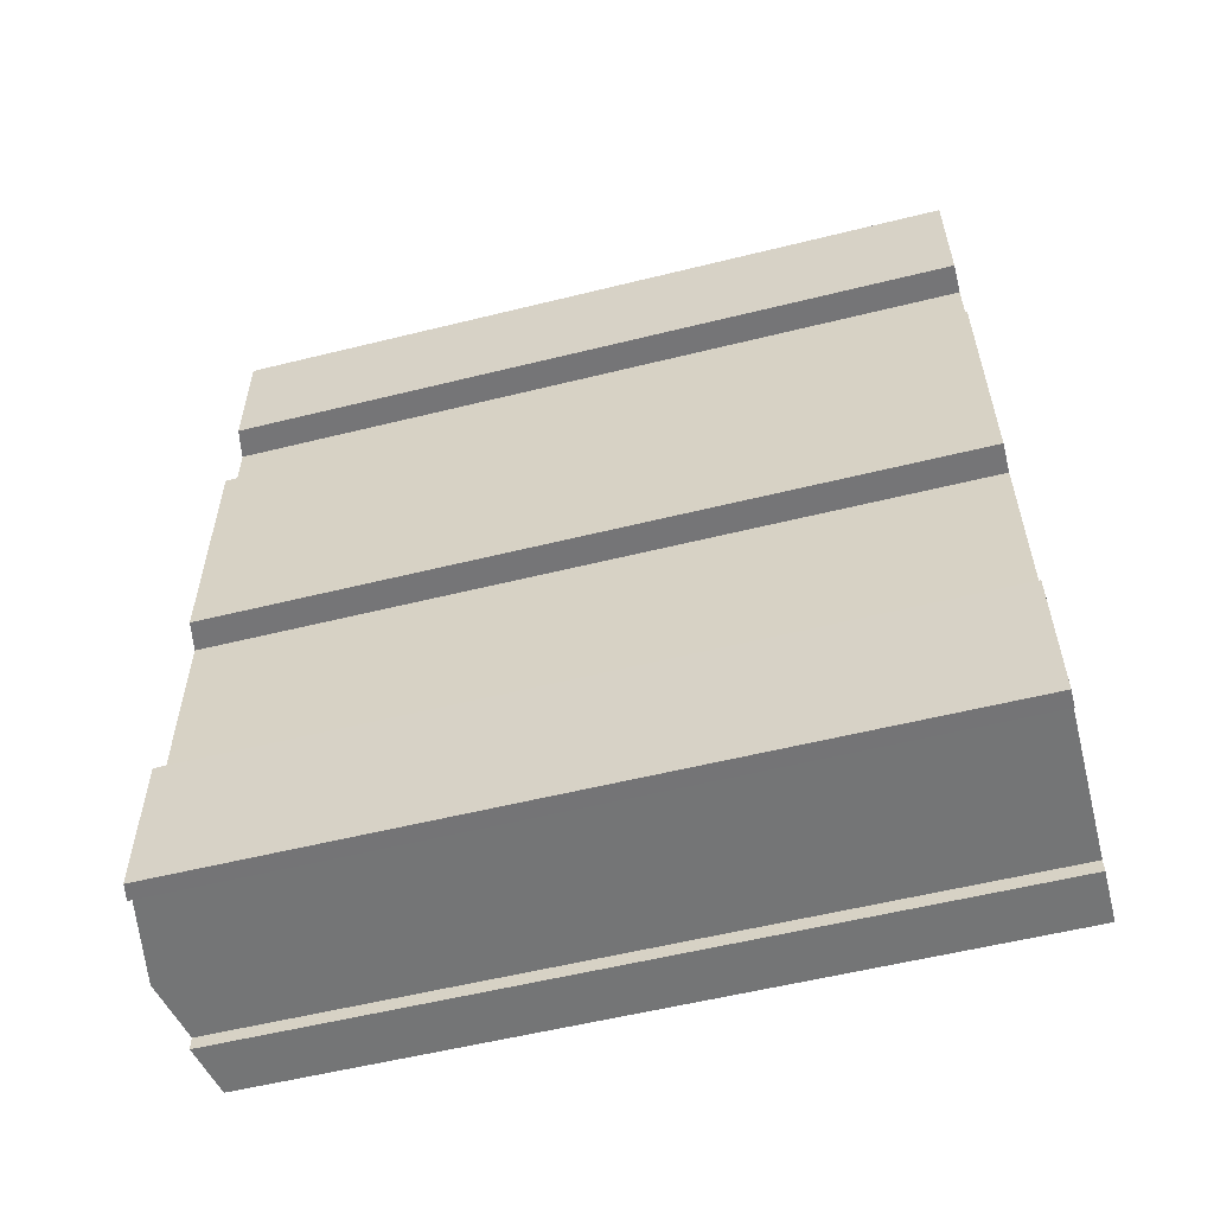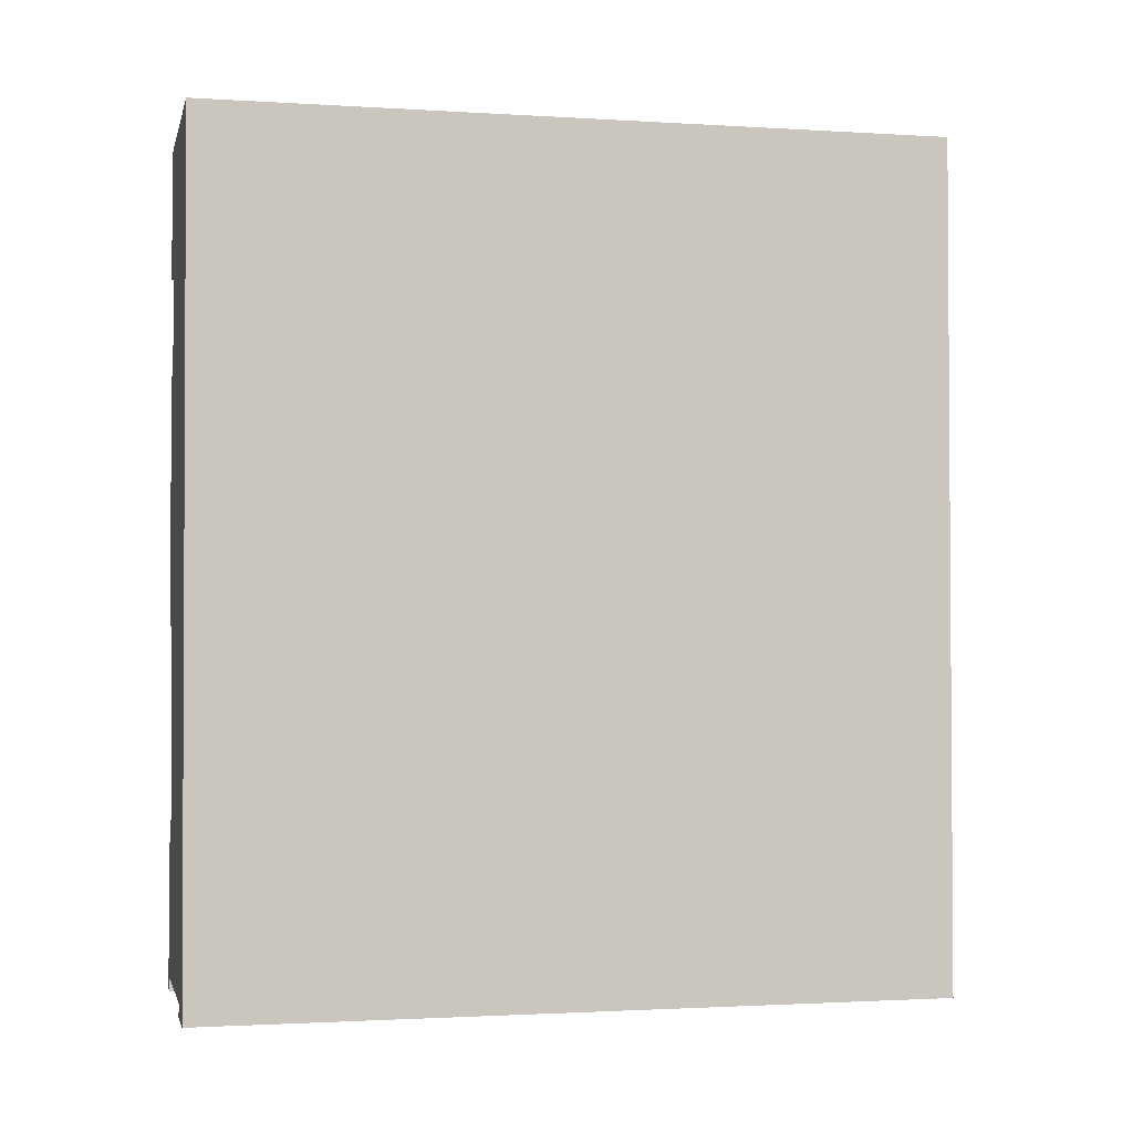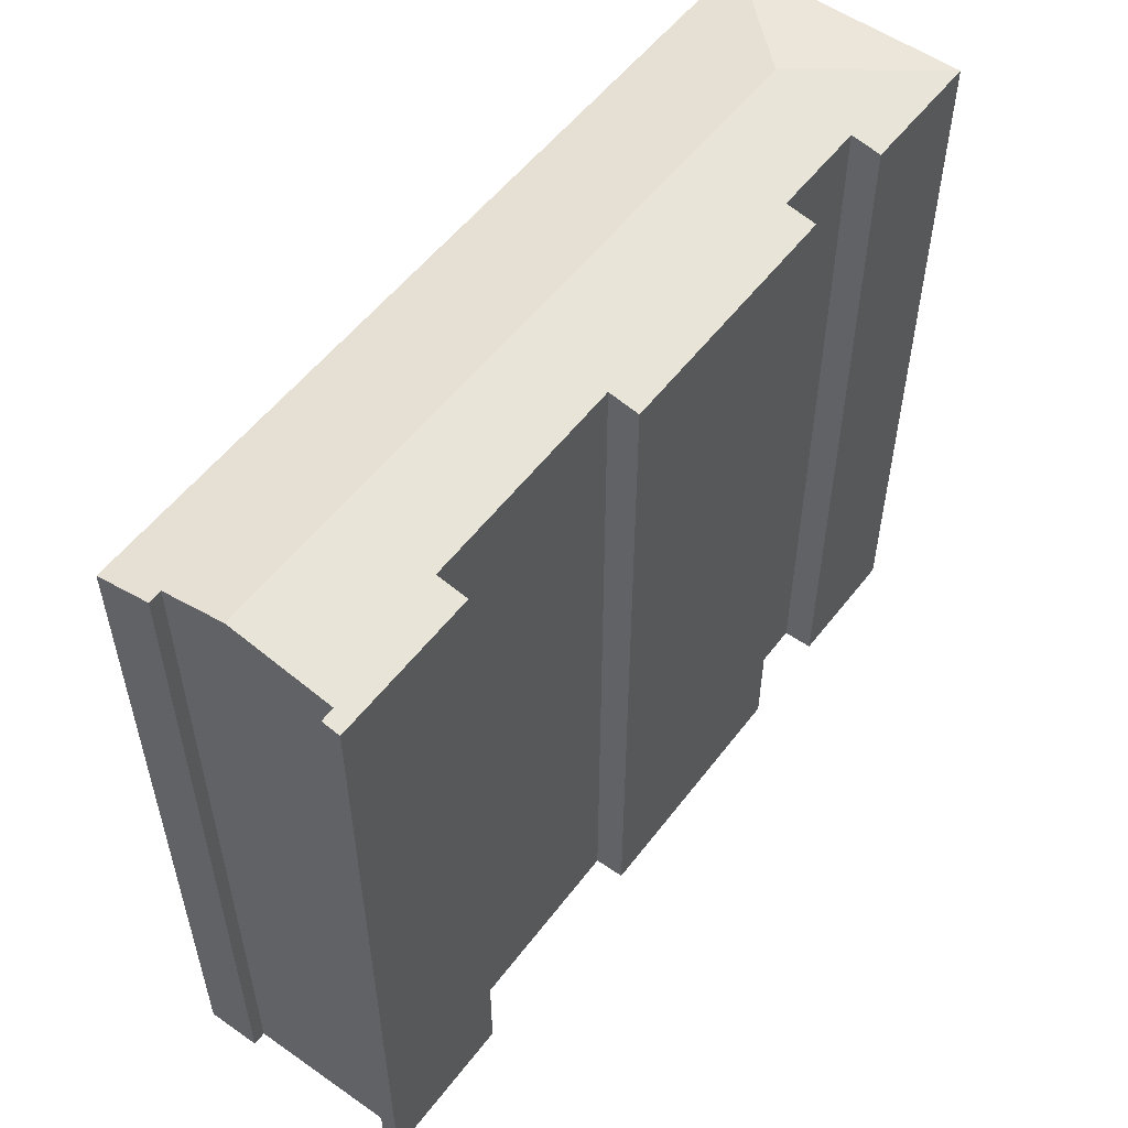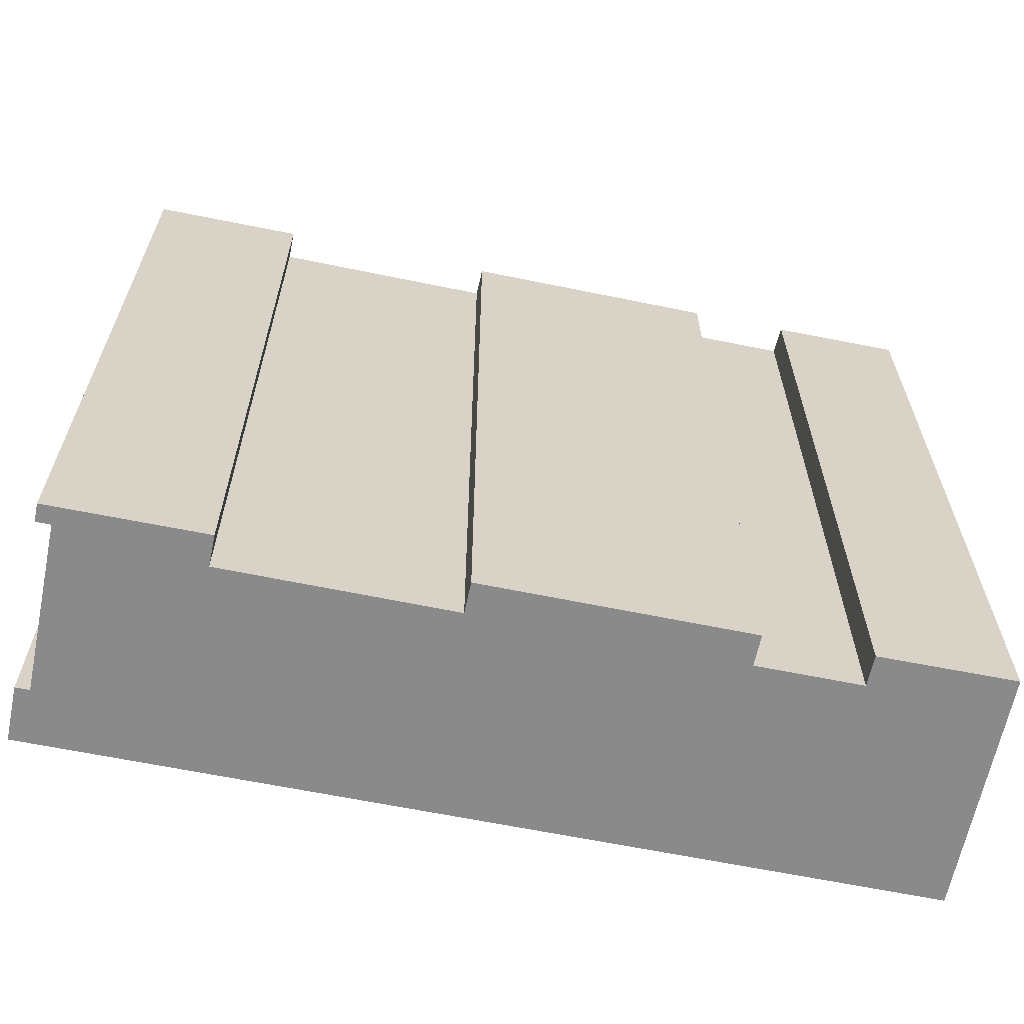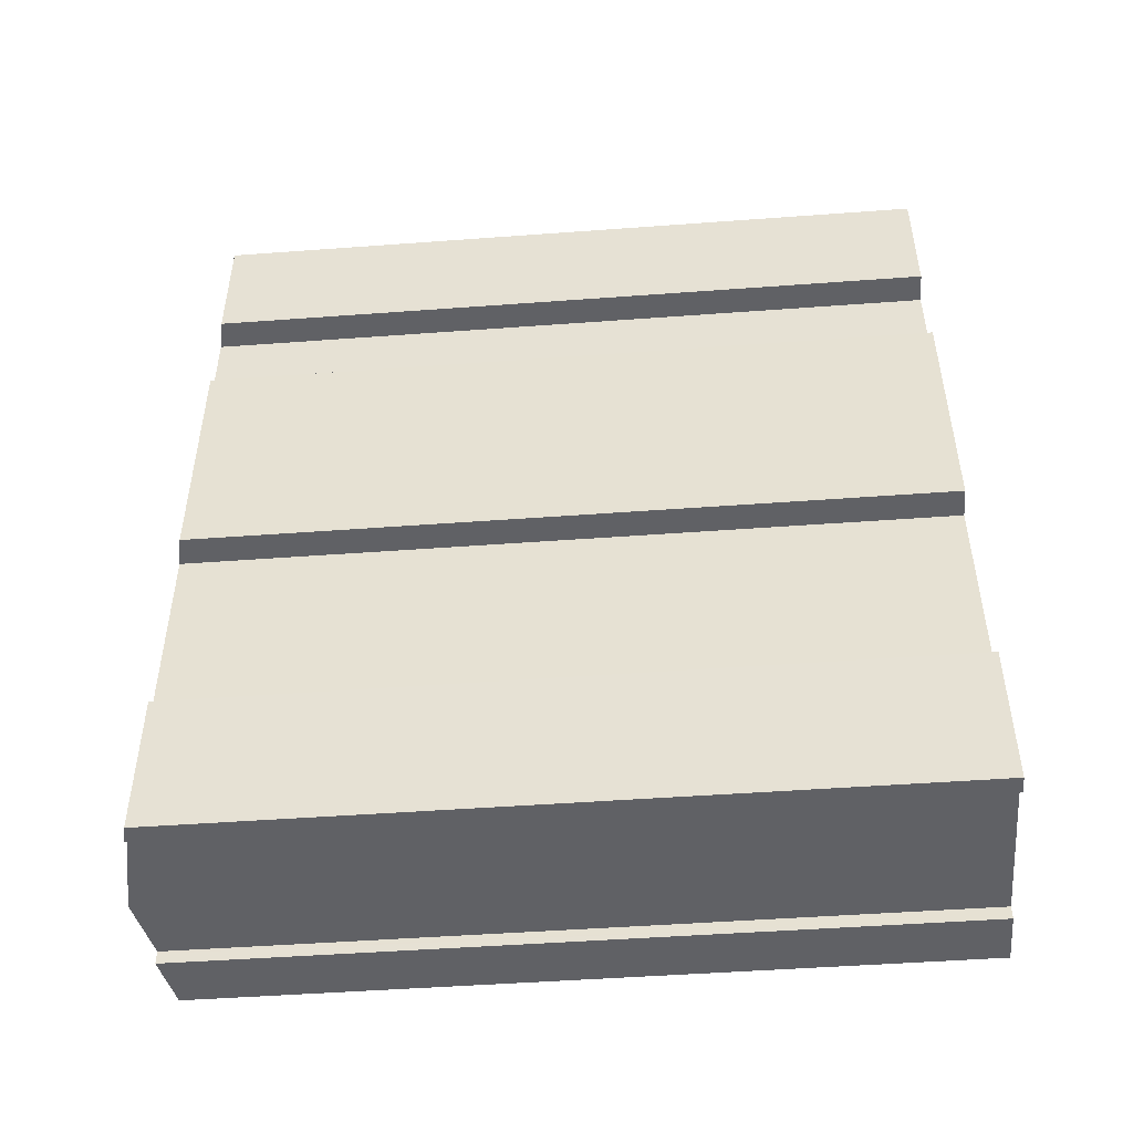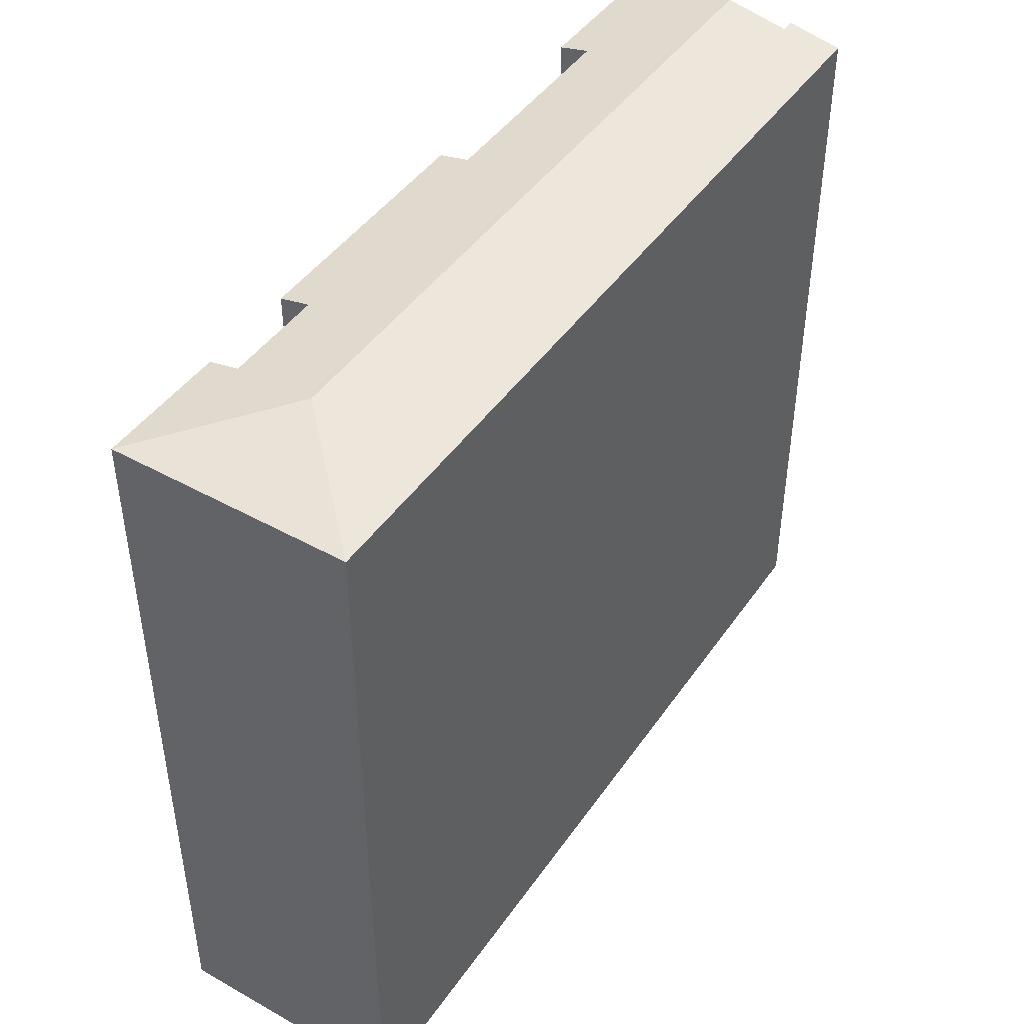
<metadata>
{"format":"obj","ext":"obj","renderer":"f3d","projection":"perspective","resolution":1024,"background":"white","views":[{"elev":-56.6,"azim":-75.5,"up":"+Z"},{"elev":-1.6,"azim":77.1,"up":"+Z"},{"elev":54.2,"azim":-143.8,"up":"+Y"},{"elev":-63.4,"azim":-102.0,"up":"+Y"},{"elev":-48.5,"azim":-85.3,"up":"+Z"},{"elev":44.6,"azim":32.1,"up":"+Y"}]}
</metadata>
<code>
v  6.151 25.1 -28.04
v  7.939 24.74 -27.64
v  7.941 24.74 -28.03
v  7.936 24.74 -26.99
v  7.8 24.74 0.121
v  6.149 25.1 -27.66
v  6.149 25.1 -27.59
v  4.039 25.52 -27.6
v  3.92 25.52 -3.839
v  0.068 24.74 -7.591
v  1.104 24.94 -15.96
v  0.104 24.74 -15.96
v  0 24.74 1.515e-15
v  1.048 24.94 -4.273
v  0.048 24.74 -4.273
v  0.164 24.74 -27.76
v  0.737 24.86 -28.07
v  0.167 24.74 -28.08
v  0.126 24.74 -23.18
v  0.736 24.86 -27.75
v  0.735 24.86 -27.61
v  1.126 24.94 -23.18
v  1.068 24.94 -7.591
v  0.167 1.719e-15 -28.08
v  0.126 1.419e-15 -23.18
v  0.164 1.7e-15 -27.76
v  1.104 9.773e-16 -15.96
v  1.126 1.419e-15 -23.18
v  0.068 4.648e-16 -7.591
v  0.104 9.773e-16 -15.96
v  1.068 4.648e-16 -7.591
v  1.048 2.616e-16 -4.273
v  0.048 2.616e-16 -4.273
v  0 0 0
v  6.151 1.717e-15 -28.04
v  6.149 1.689e-15 -27.59
v  6.149 1.694e-15 -27.66
v  7.8 -7.409e-18 0.121
v  7.941 1.716e-15 -28.03
v  0.735 1.691e-15 -27.61
v  4.039 1.69e-15 -27.6
v  0.737 1.719e-15 -28.07
v  7.936 1.653e-15 -26.99
v  7.939 1.692e-15 -27.64
v  0.736 1.699e-15 -27.75
g defaultobject
f 1 2 3
f 2 1 4
f 4 1 5
f 5 1 6
f 5 6 7
f 5 7 8
f 5 8 9
f 10 11 12
f 13 14 15
f 16 17 18
f 17 16 19
f 17 19 20
f 20 19 21
f 21 19 8
f 8 19 22
f 8 22 9
f 9 22 11
f 9 11 23
f 23 11 10
f 9 23 14
f 9 14 13
f 9 13 5
f 24 16 18
f 16 24 19
f 19 24 25
f 25 24 26
f 22 27 11
f 27 22 28
f 12 29 10
f 29 12 30
f 31 14 23
f 14 31 32
f 33 13 15
f 13 33 34
f 35 6 1
f 6 35 7
f 7 35 36
f 36 35 37
f 19 28 22
f 28 19 25
f 10 31 23
f 31 10 29
f 34 5 13
f 5 34 38
f 27 12 11
f 12 27 30
f 32 15 14
f 15 32 33
f 3 35 1
f 35 3 39
f 7 21 8
f 21 7 36
f 21 36 40
f 40 36 41
f 42 18 17
f 18 42 24
f 38 4 5
f 4 38 43
f 4 43 2
f 2 43 3
f 3 43 44
f 3 44 39
f 40 20 21
f 20 40 17
f 17 40 42
f 42 40 45
f 45 24 42
f 24 45 26
f 26 45 40
f 44 35 39
f 35 44 43
f 35 43 37
f 37 43 38
f 37 38 36
f 36 38 41
f 41 38 40
f 40 38 26
f 26 38 28
f 28 38 27
f 27 38 30
f 30 38 31
f 31 38 32
f 32 38 33
f 33 38 34
f 29 30 31
f 25 26 28

</code>
